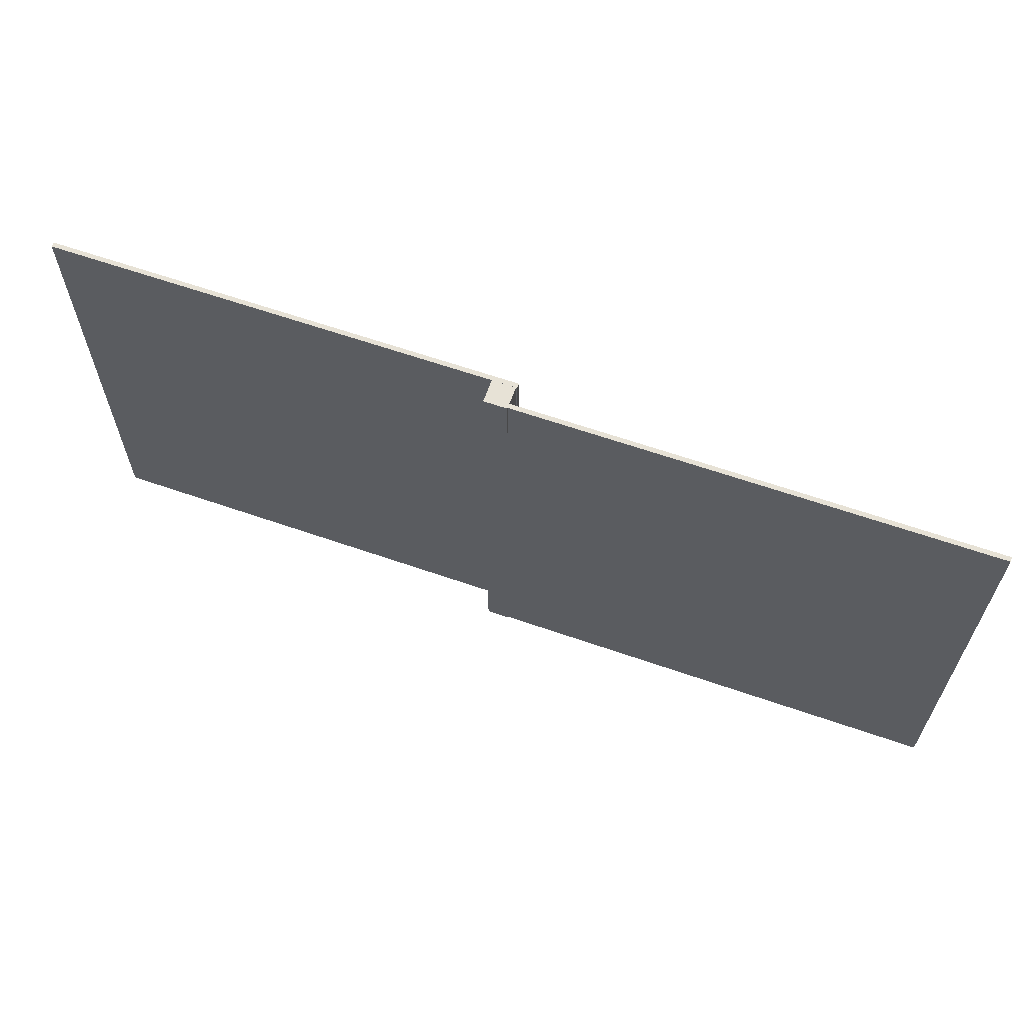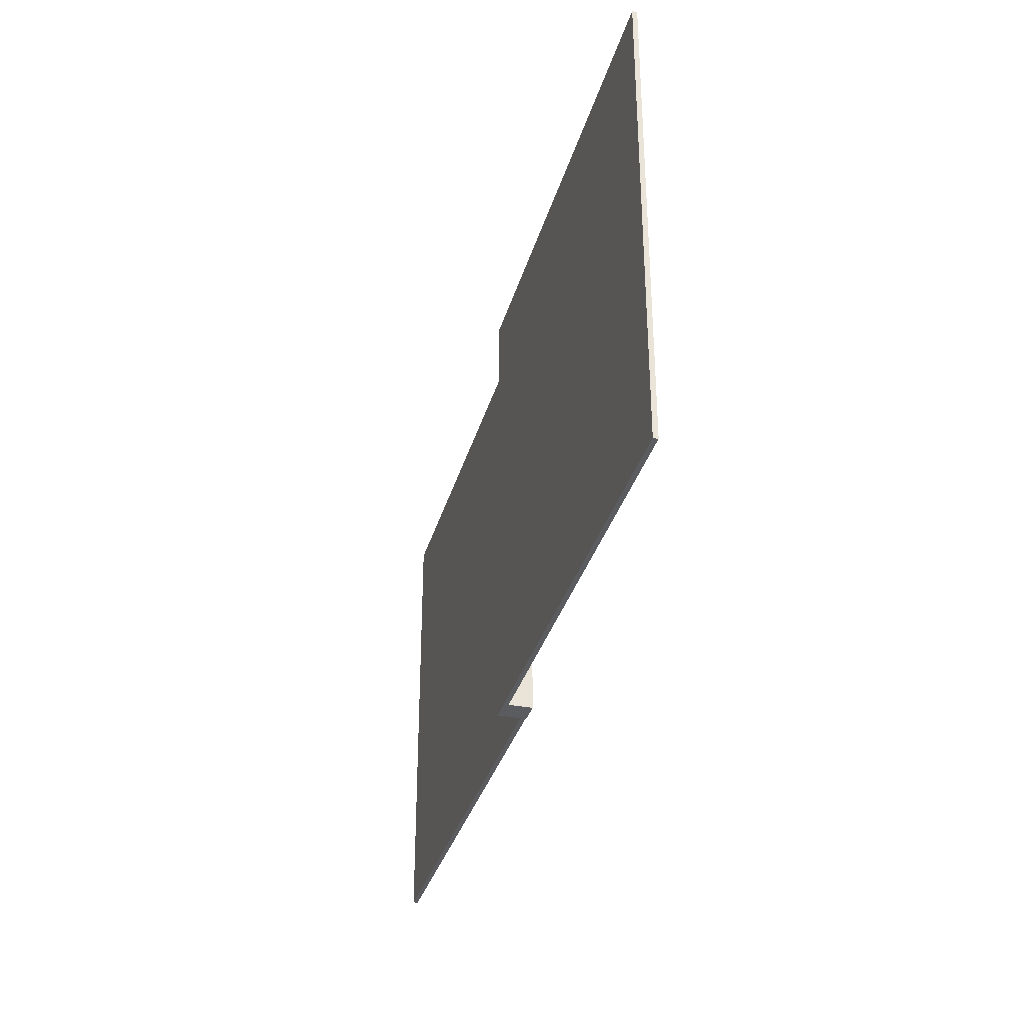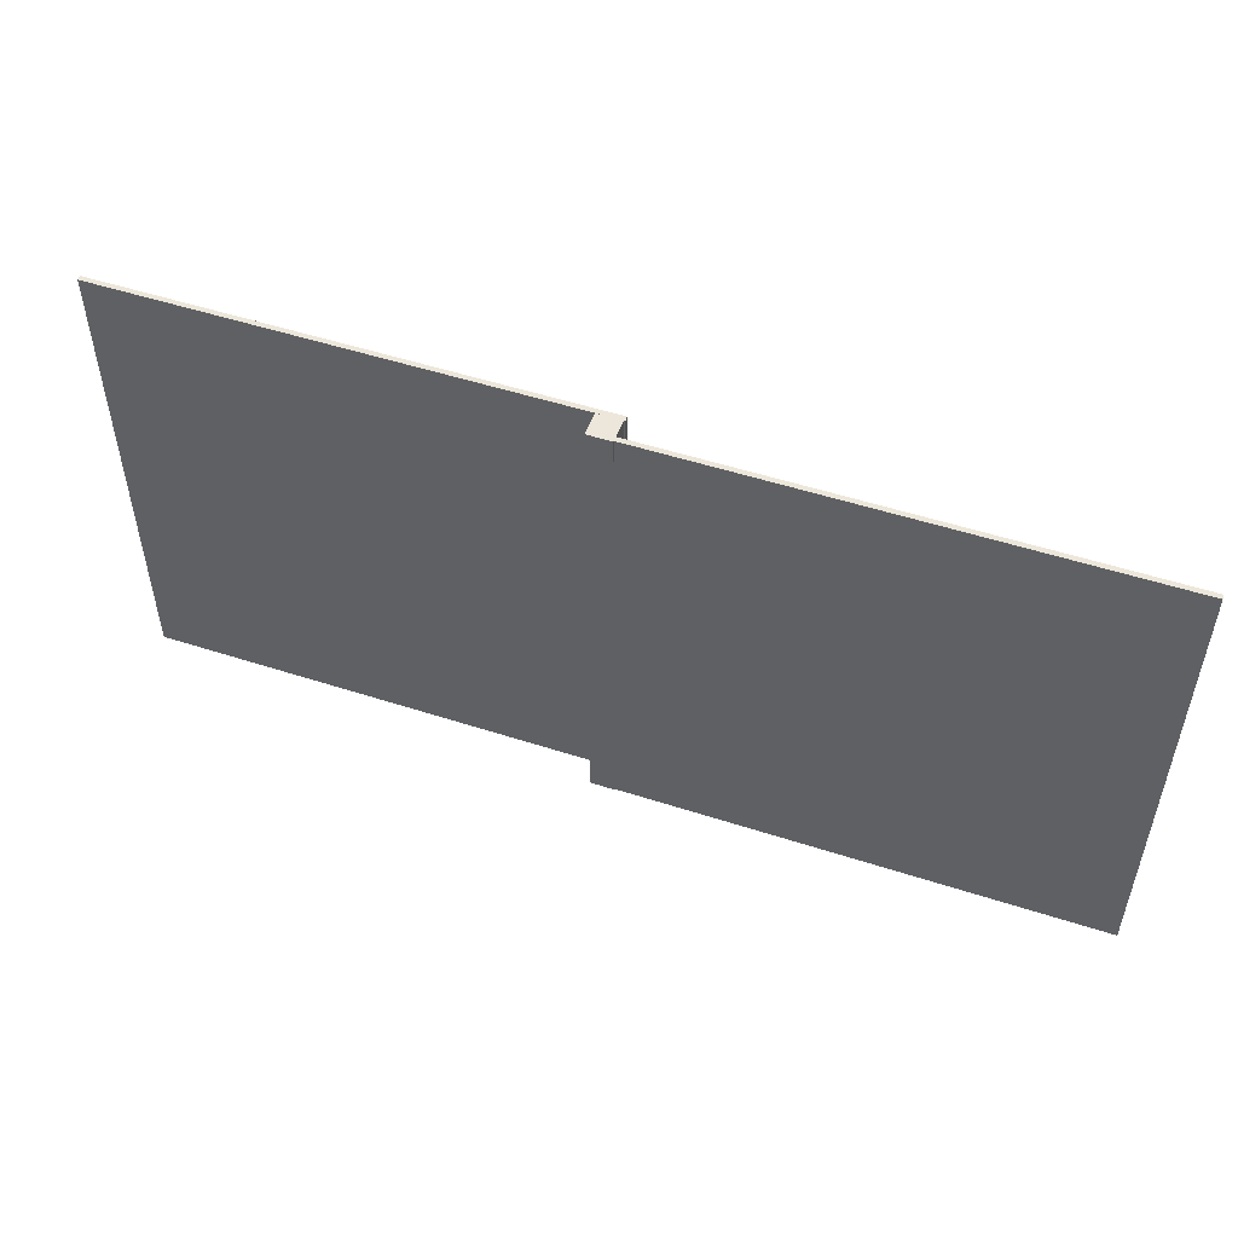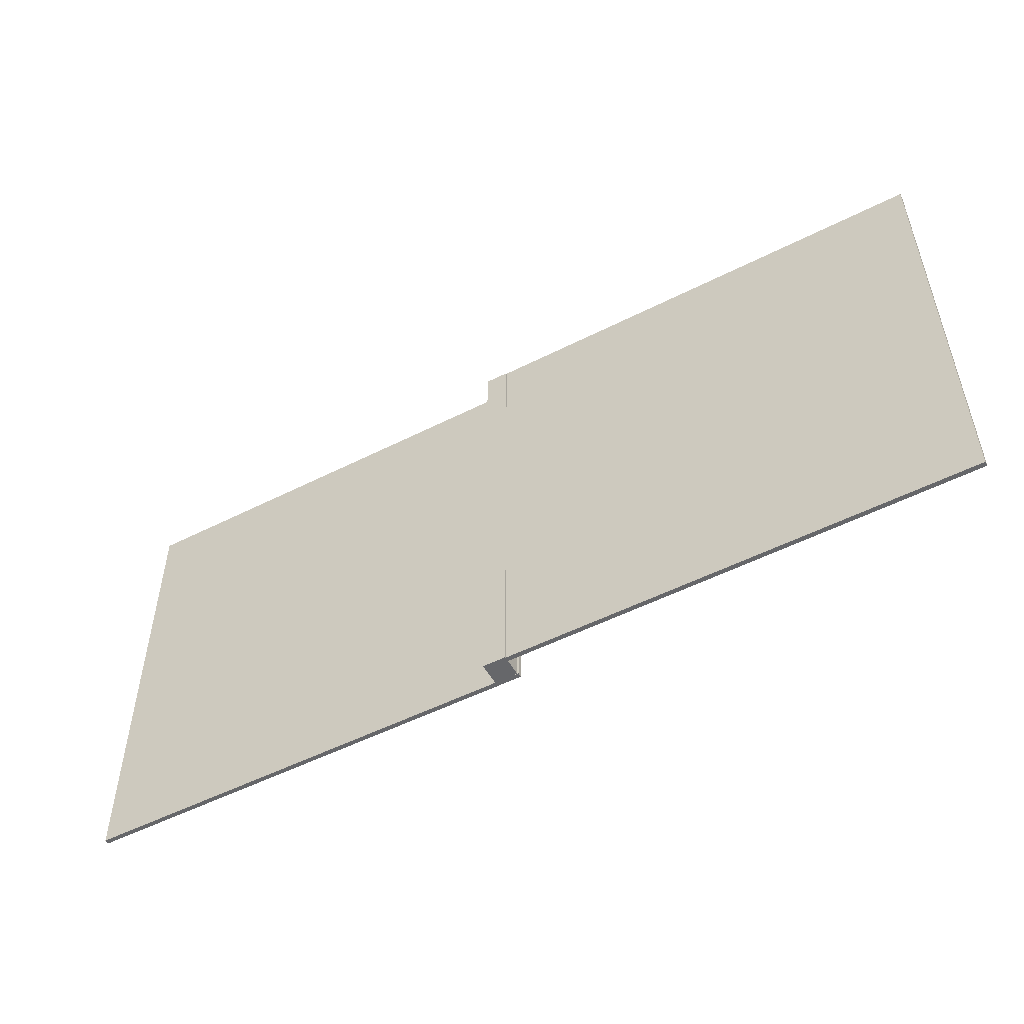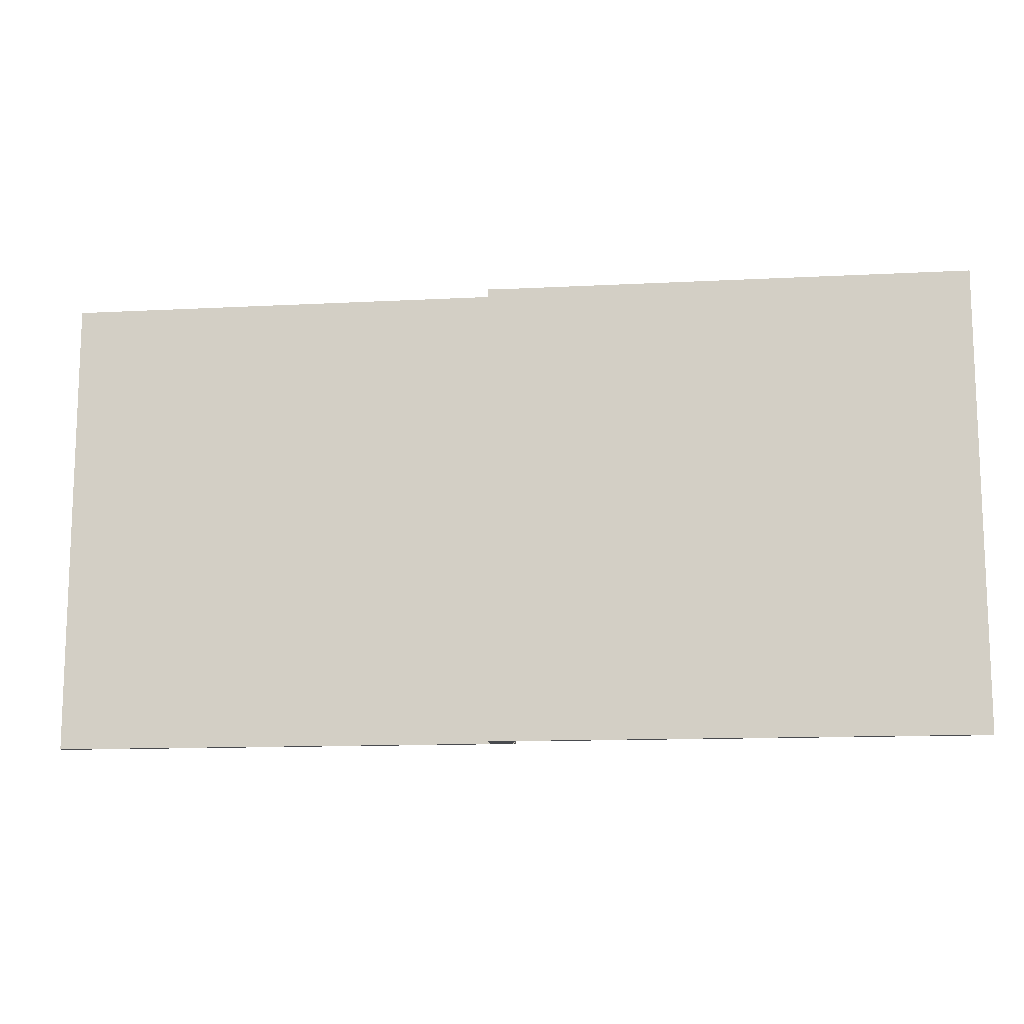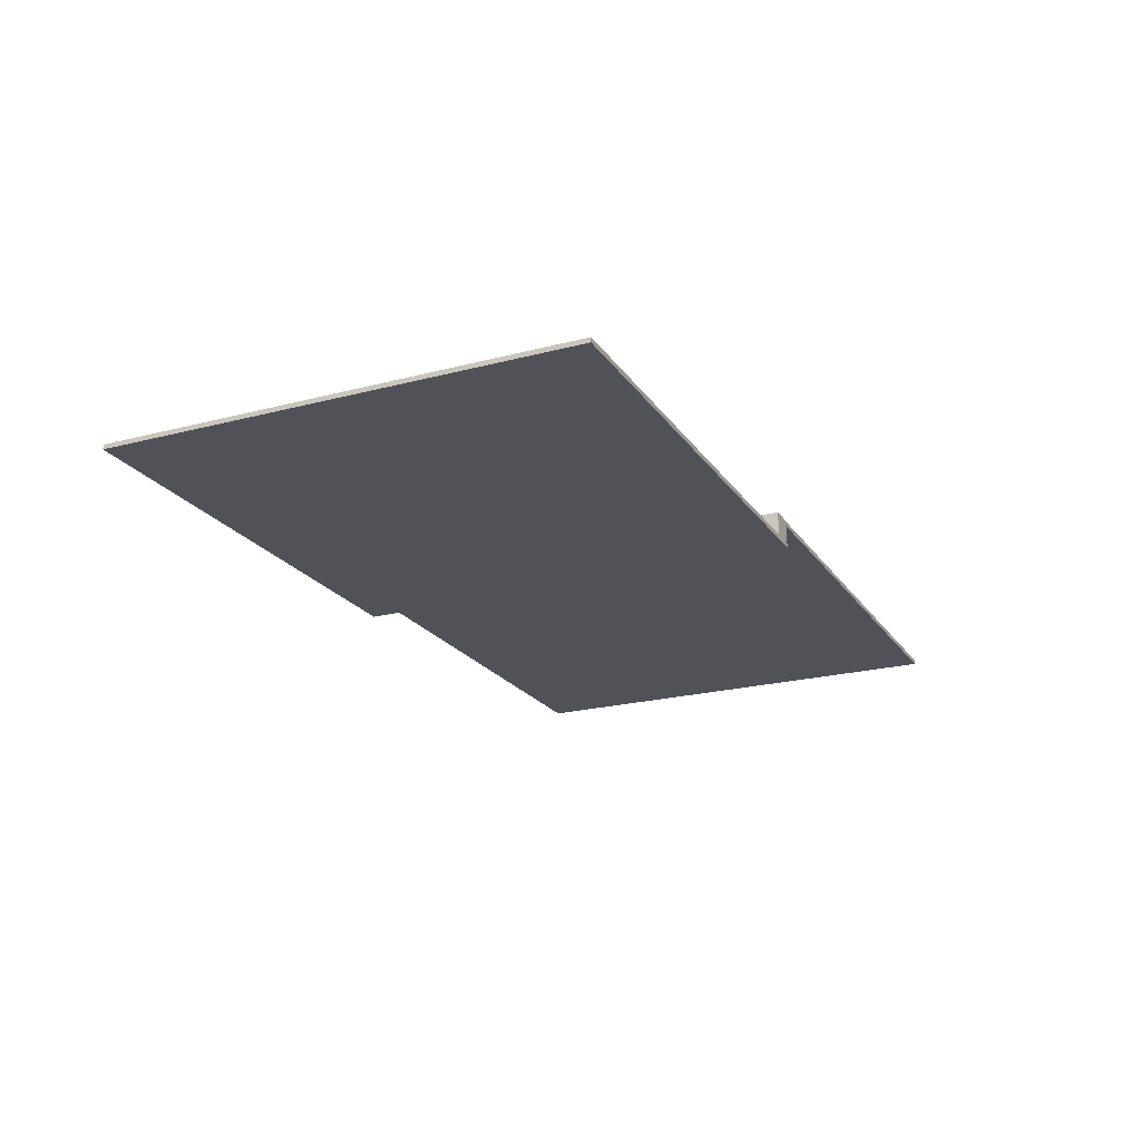
<metadata>
{"format":"obj","ext":"obj","renderer":"f3d","projection":"perspective","resolution":1024,"background":"white","views":[{"elev":63.1,"azim":-160.6,"up":"+Z"},{"elev":-33.6,"azim":75.0,"up":"+Z"},{"elev":51.6,"azim":-160.6,"up":"+Z"},{"elev":-52.2,"azim":-151.3,"up":"+Z"},{"elev":-12.8,"azim":-173.1,"up":"+Z"},{"elev":-21.5,"azim":114.9,"up":"+Y"}]}
</metadata>
<code>
g default
v -0.04978 -0.0005 0.05
v 0.05022 -0.0005 0.05
v -0.04978 0.0005 0.05
v 0.05022 0.0005 0.05
v -0.04978 0.0005 -0.05
v 0.05022 0.0005 -0.05
v -0.04978 -0.0005 -0.05
v 0.05022 -0.0005 -0.05
g pCube1
f 1 2 4 3
f 3 4 6 5
f 5 6 8 7
f 7 8 2 1
f 2 8 6 4
f 7 1 3 5
g default
v -0.0495 0.00052 0.05
v -0.0445 0.00052 0.05
v -0.0495 0.00552 0.05
v -0.0445 0.00552 0.05
v -0.0495 0.00552 -0.05
v -0.0445 0.00552 -0.05
v -0.0495 0.00052 -0.05
v -0.0445 0.00052 -0.05
g pCube2
f 9 10 12 11
f 11 12 14 13
f 13 14 16 15
f 15 16 10 9
f 10 16 14 12
f 15 9 11 13
g default
v -0.149 0.00436 0.05
v -0.049 0.00436 0.05
v -0.149 0.00536 0.05
v -0.049 0.00536 0.05
v -0.149 0.00536 -0.05
v -0.049 0.00536 -0.05
v -0.149 0.00436 -0.05
v -0.049 0.00436 -0.05
g pCube3
f 17 18 20 19
f 19 20 22 21
f 21 22 24 23
f 23 24 18 17
f 18 24 22 20
f 23 17 19 21

</code>
